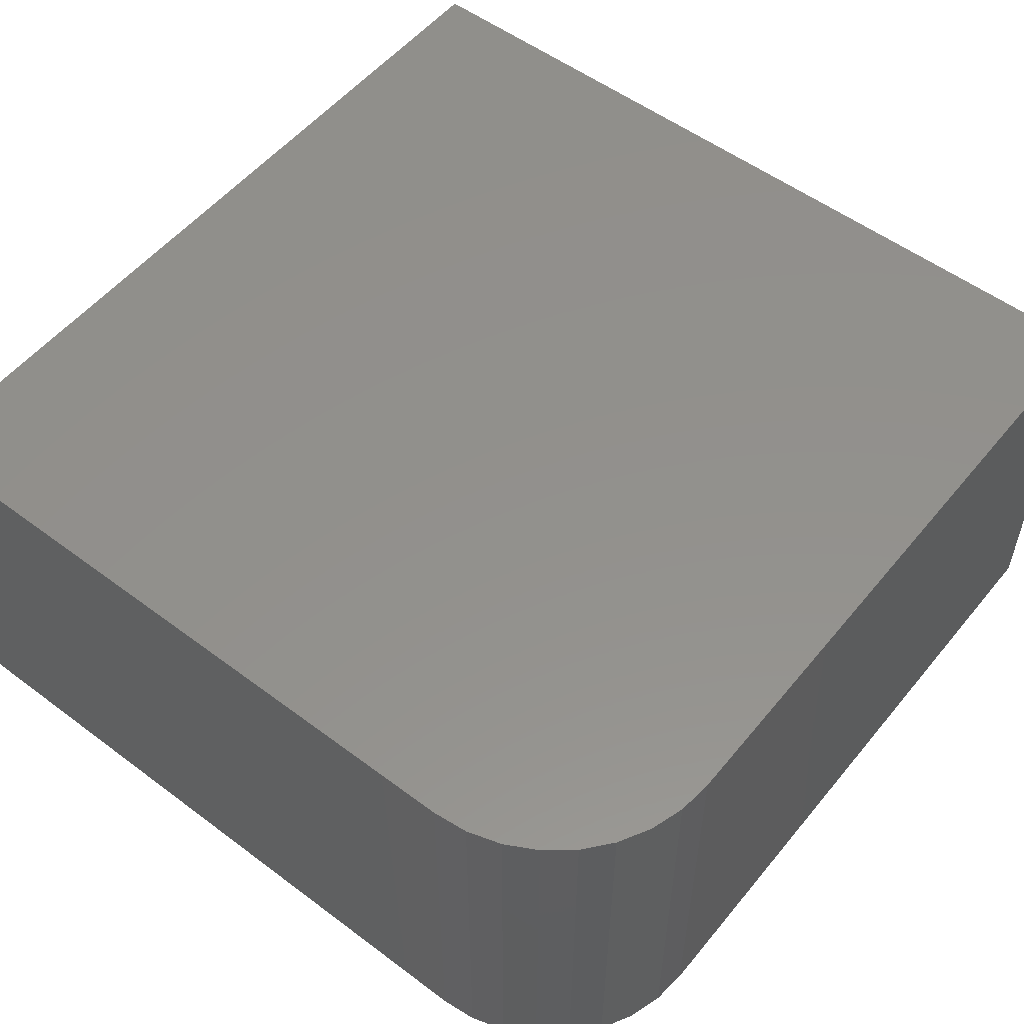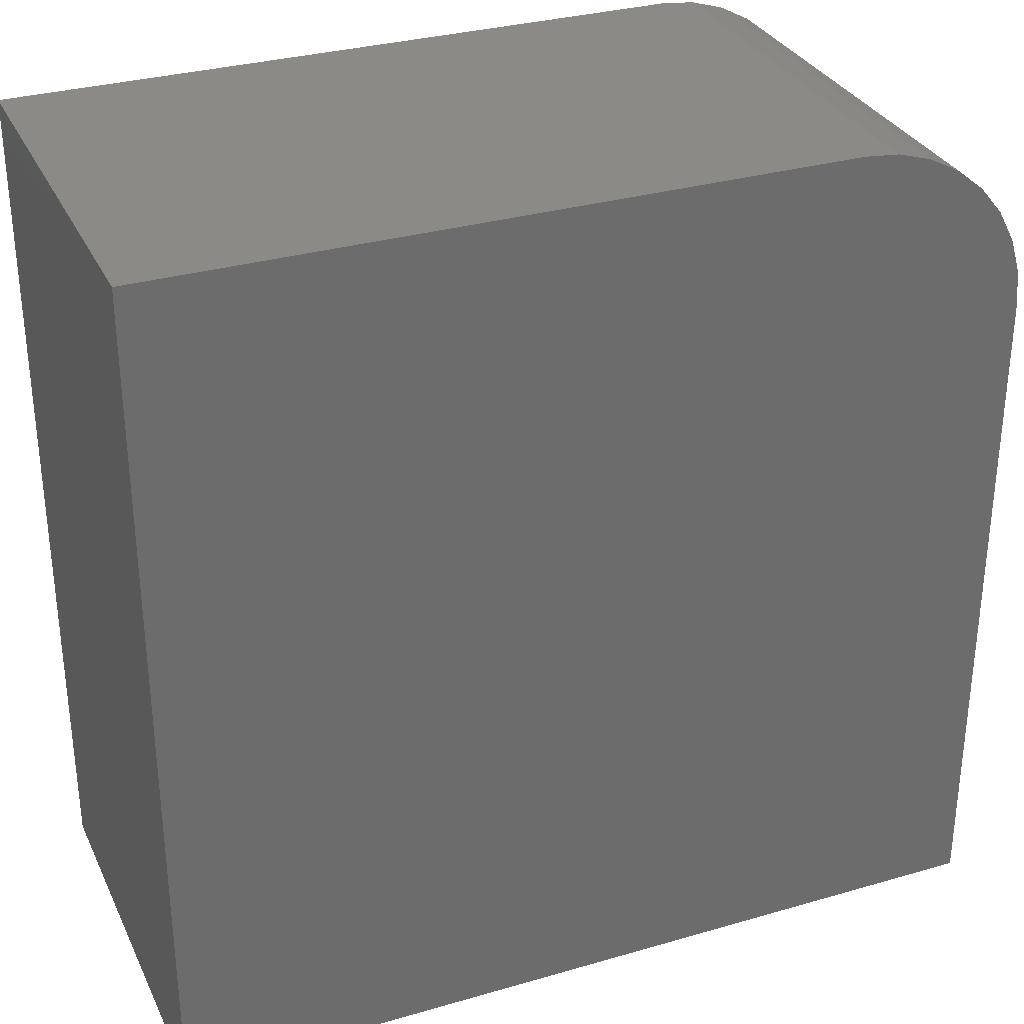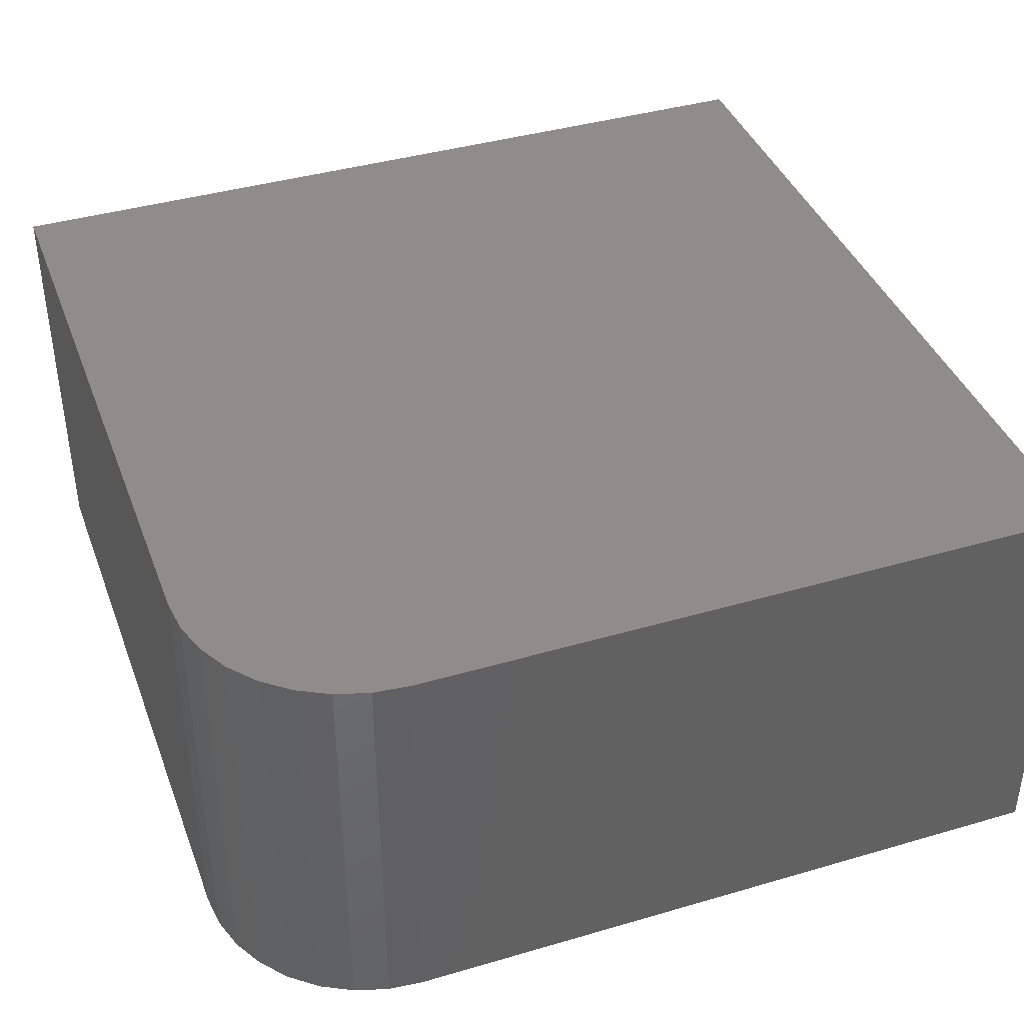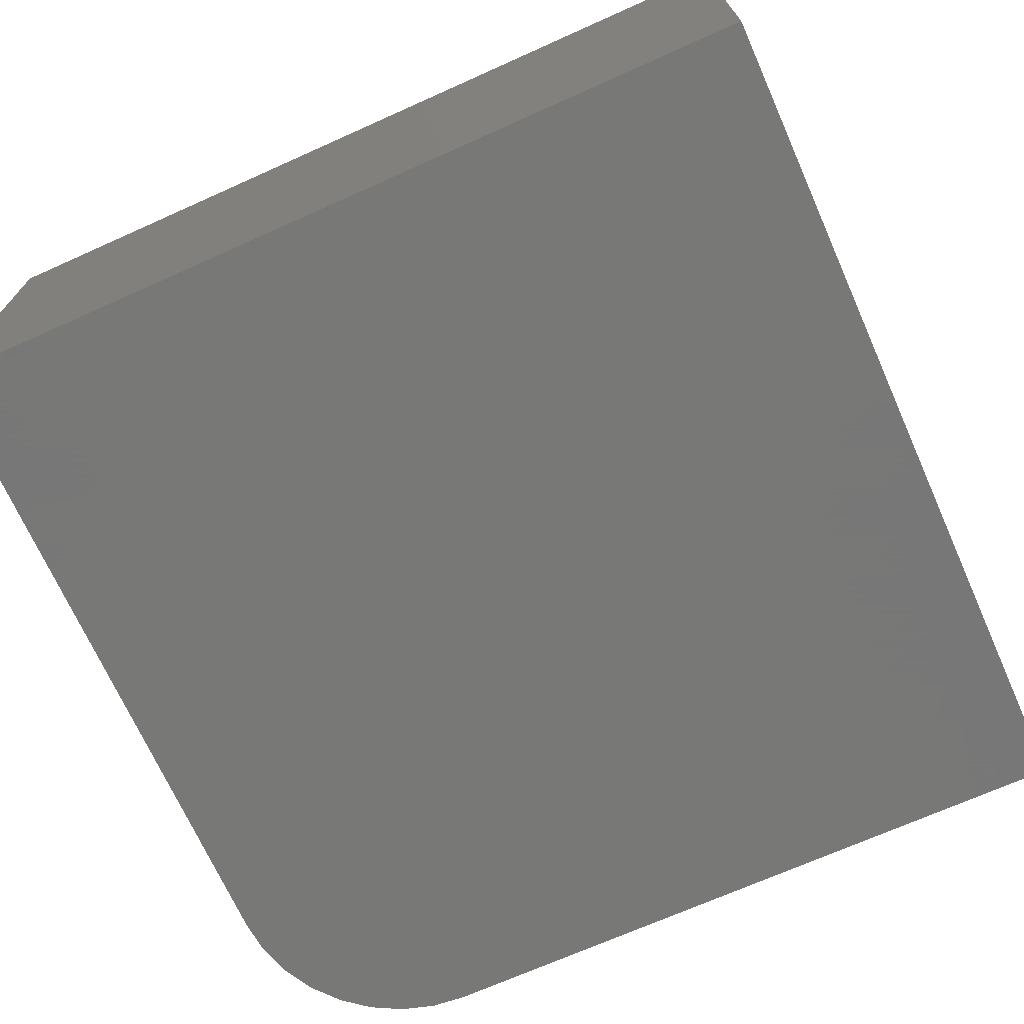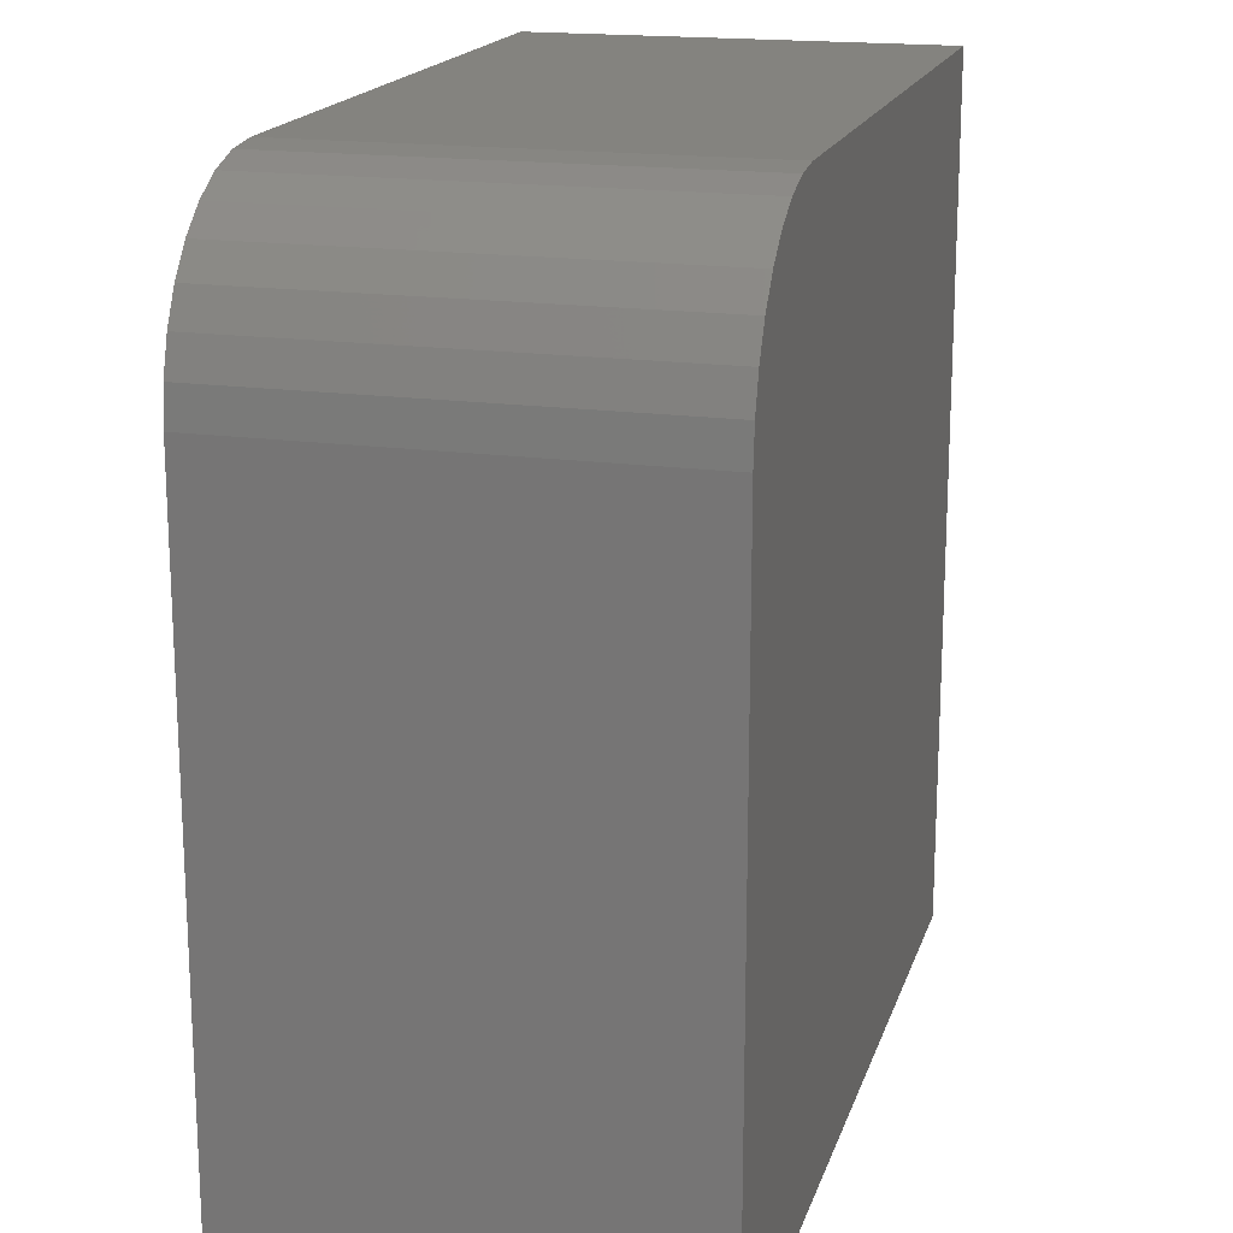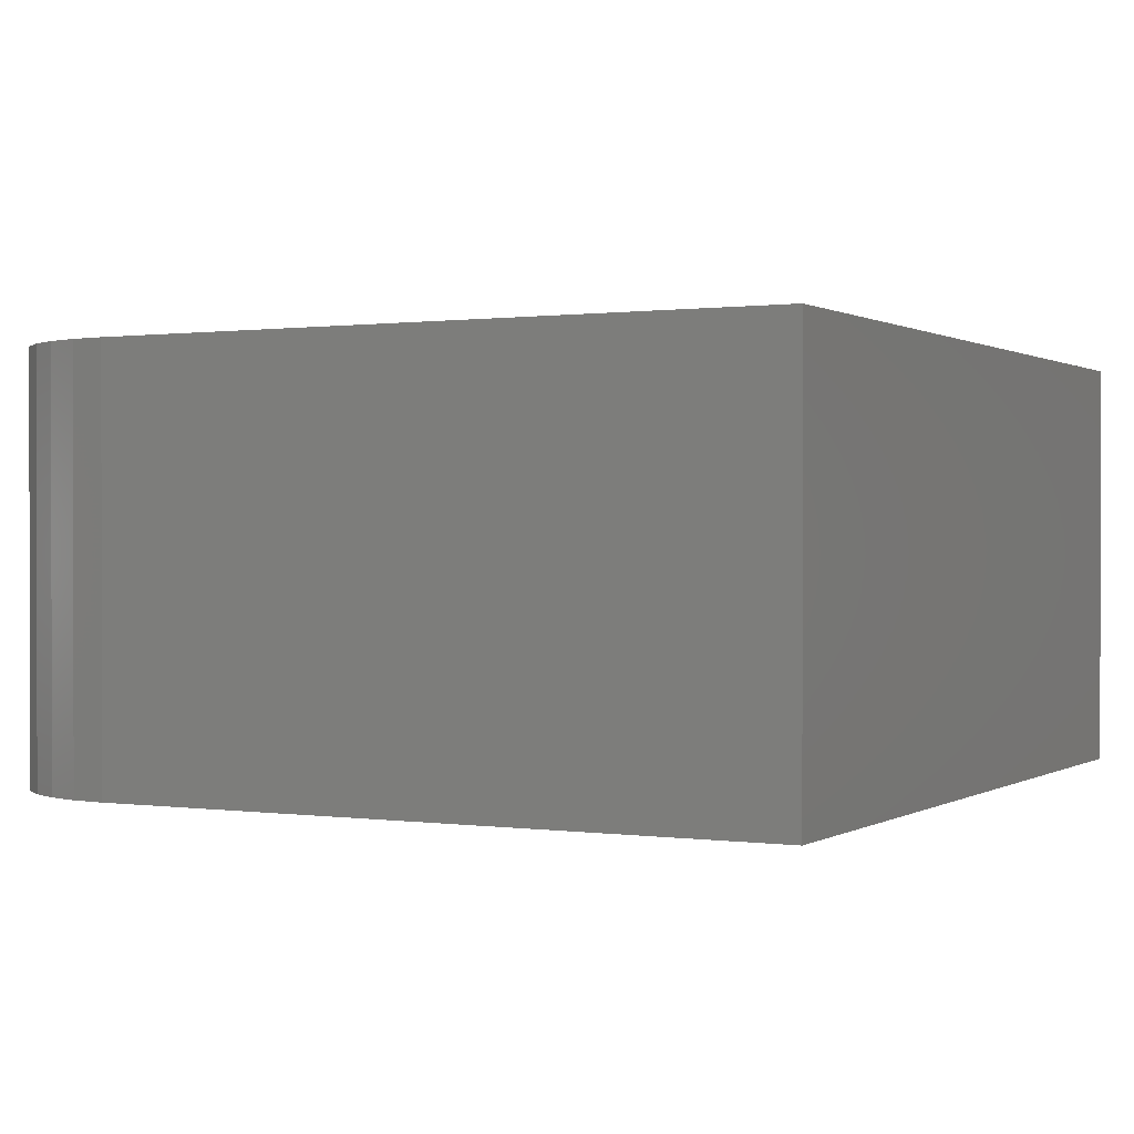
<metadata>
{"format":"stl","ext":"stl","renderer":"f3d","projection":"perspective","resolution":1024,"background":"white","views":[{"elev":54.0,"azim":-141.5,"up":"+Z"},{"elev":31.6,"azim":157.7,"up":"+Y"},{"elev":40.2,"azim":-109.8,"up":"+Z"},{"elev":-70.4,"azim":24.1,"up":"+Z"},{"elev":17.8,"azim":-74.8,"up":"+Y"},{"elev":0.6,"azim":-62.5,"up":"+Z"}]}
</metadata>
<code>
# stl→obj: 24 verts, 44 faces
v 0.75 0 0.3672
v 0.1562 0 0.3672
v 0.1258 -0.003002 0.3672
v 0.09646 -0.01189 0.3672
v 0.06944 -0.02633 0.3672
v 0.04576 -0.04576 0.3672
v 0.02633 -0.06944 0.3672
v 0.01189 -0.09646 0.3672
v 0.003002 -0.1258 0.3672
v 0 -0.1562 0.3672
v 0 -0.75 0.3672
v 0.75 -0.75 0.3672
v 0.75 0 0
v 0.75 -0.75 0
v 0 -0.75 0
v 0 -0.1562 0
v 0.003002 -0.1258 0
v 0.01189 -0.09646 0
v 0.02633 -0.06944 0
v 0.04576 -0.04576 0
v 0.06944 -0.02633 0
v 0.09646 -0.01189 0
v 0.1258 -0.003002 0
v 0.1562 0 0
f 1 2 3
f 1 3 4
f 1 4 5
f 1 5 6
f 1 6 7
f 1 7 8
f 1 8 9
f 1 9 10
f 1 10 11
f 1 11 12
f 13 14 15
f 13 15 16
f 13 16 17
f 13 17 18
f 13 18 19
f 13 19 20
f 13 20 21
f 13 21 22
f 13 22 23
f 13 23 24
f 10 16 11
f 11 16 15
f 1 13 2
f 2 13 24
f 16 10 17
f 17 10 9
f 17 9 18
f 18 9 8
f 18 8 19
f 19 8 7
f 19 7 20
f 20 7 6
f 20 6 21
f 21 6 5
f 21 5 22
f 22 5 4
f 22 4 23
f 23 4 3
f 23 3 24
f 24 3 2
f 12 14 1
f 1 14 13
f 11 15 12
f 12 15 14

</code>
